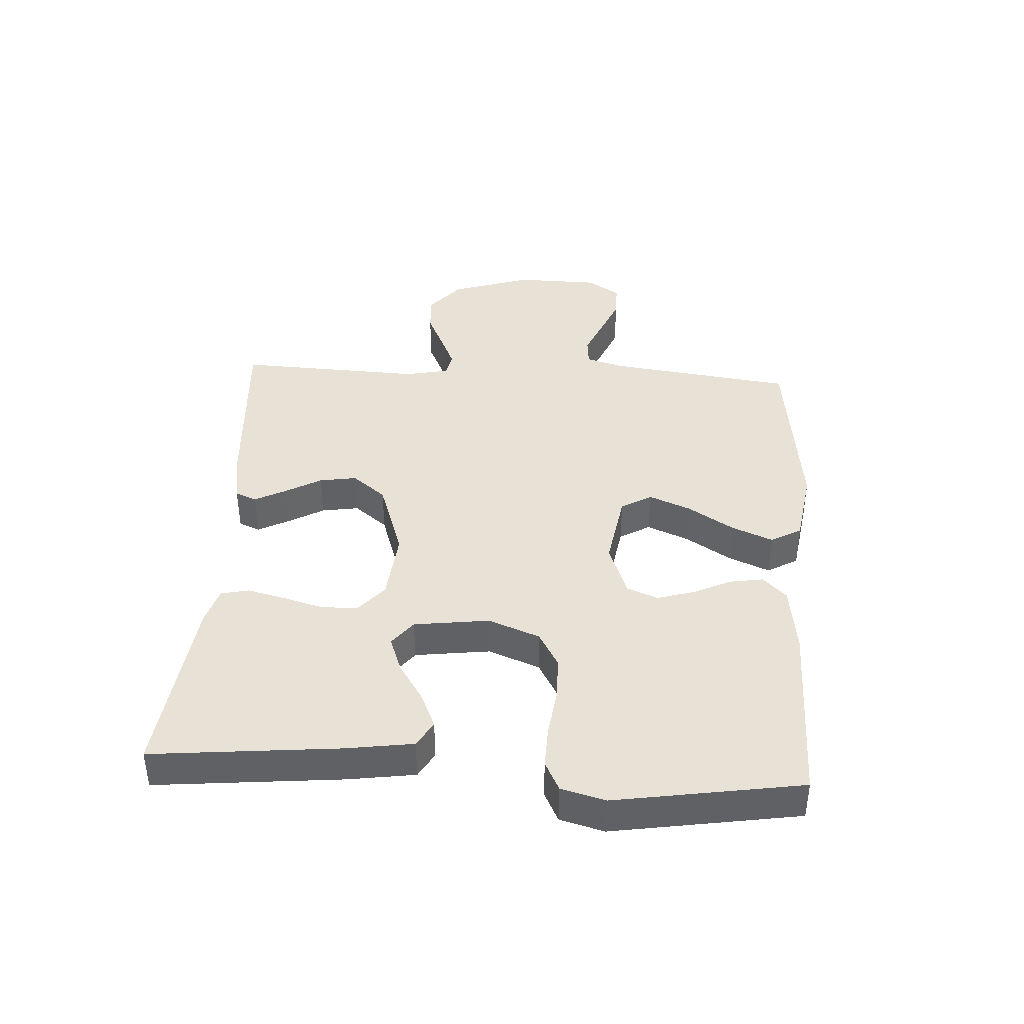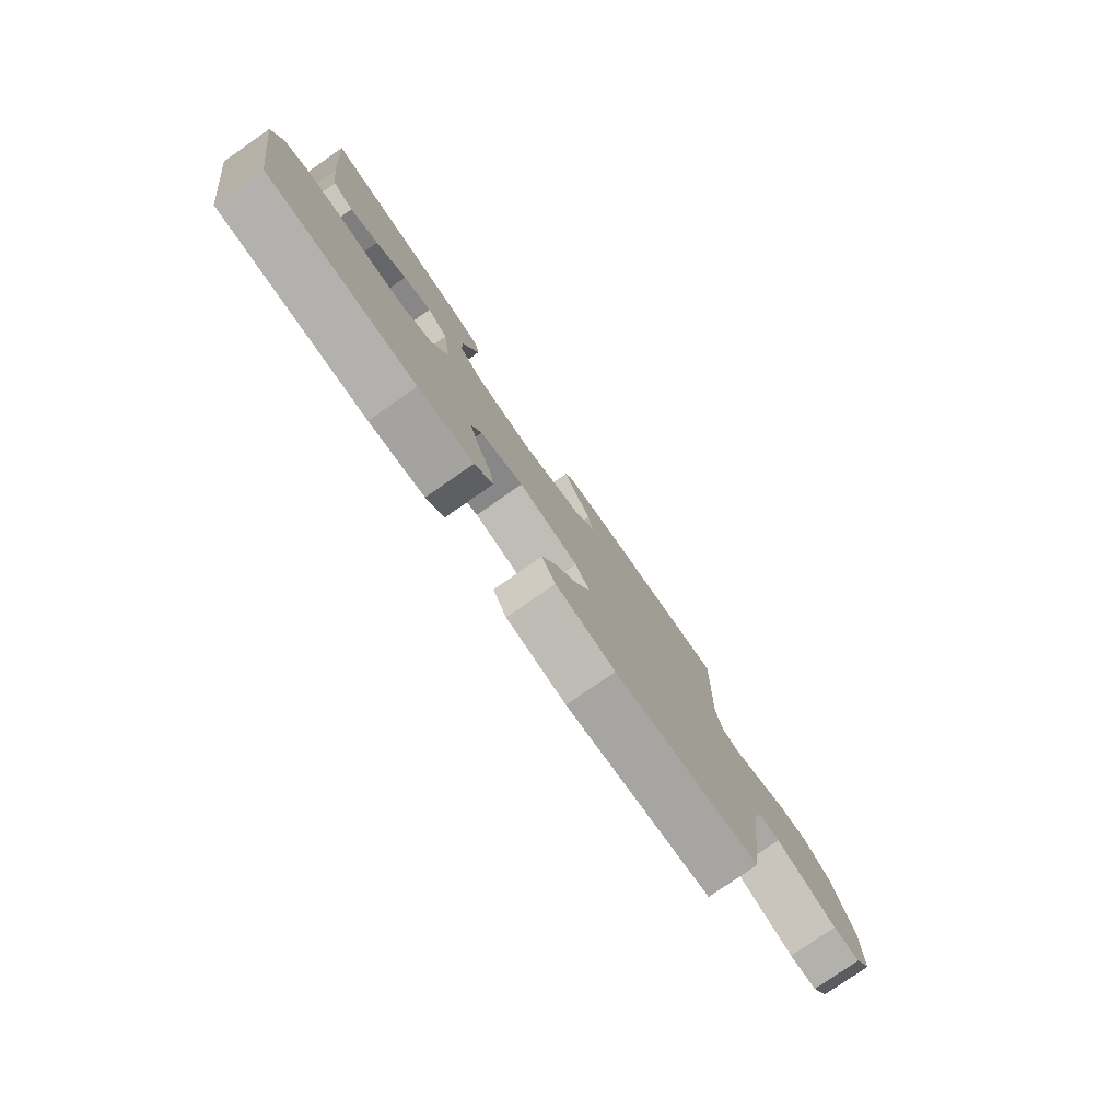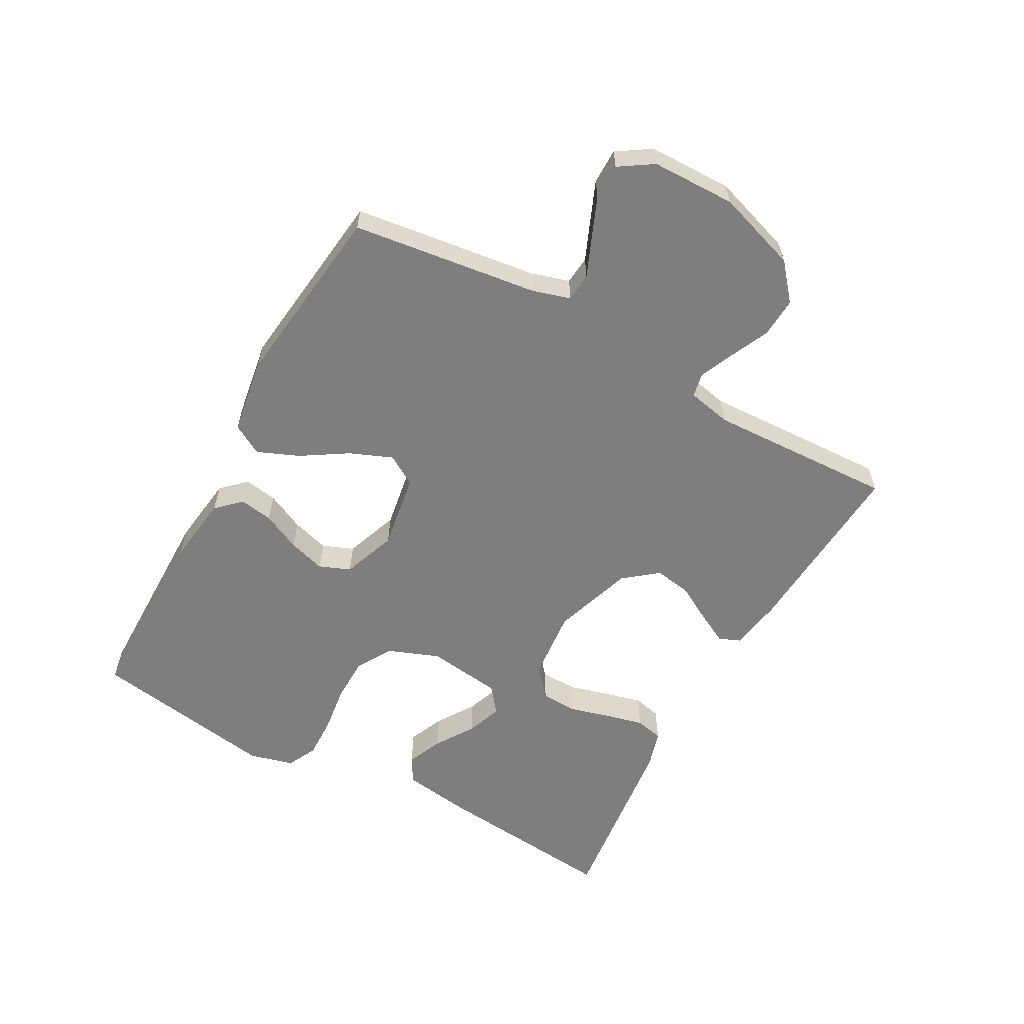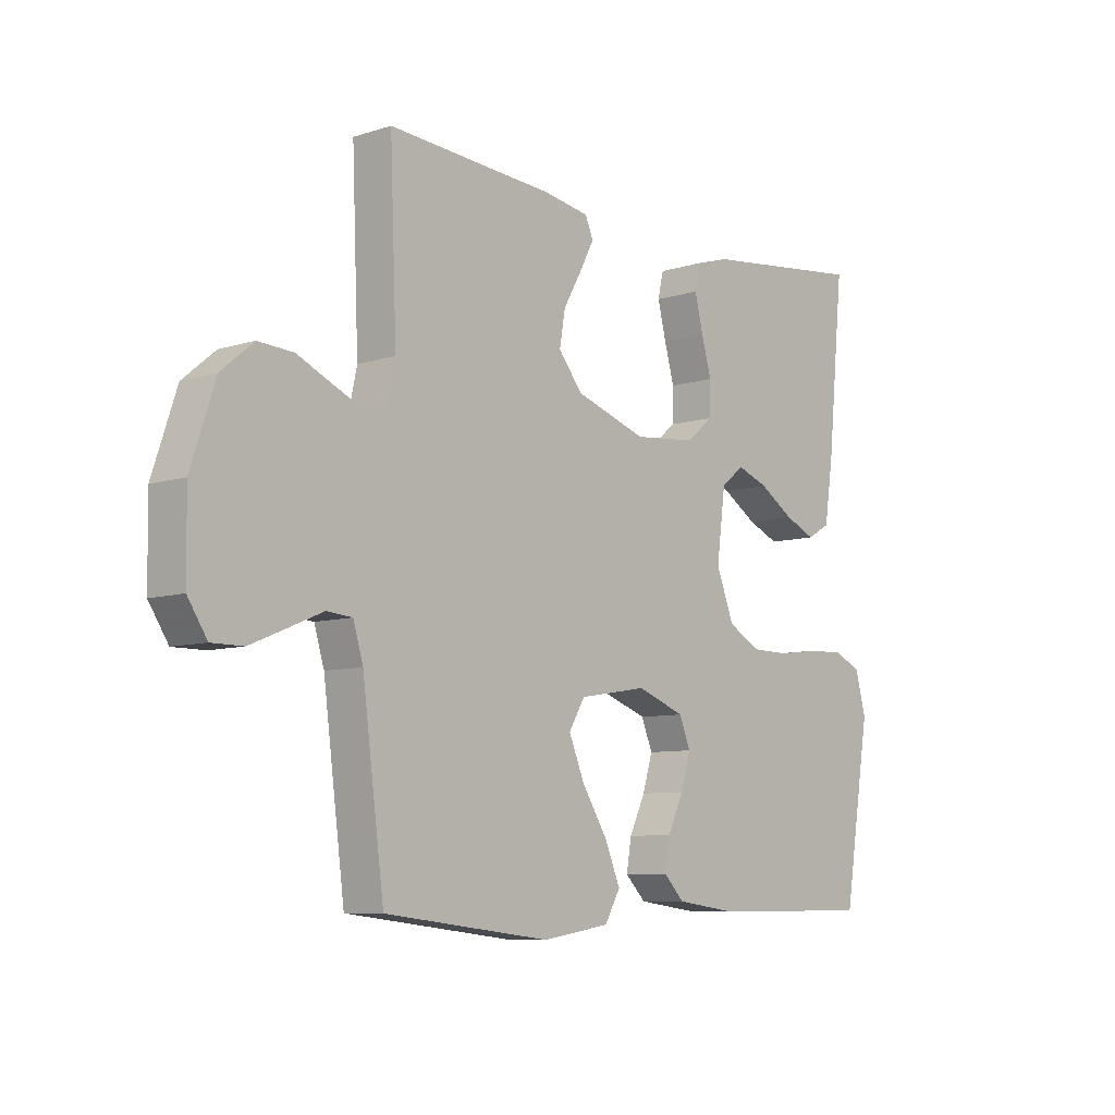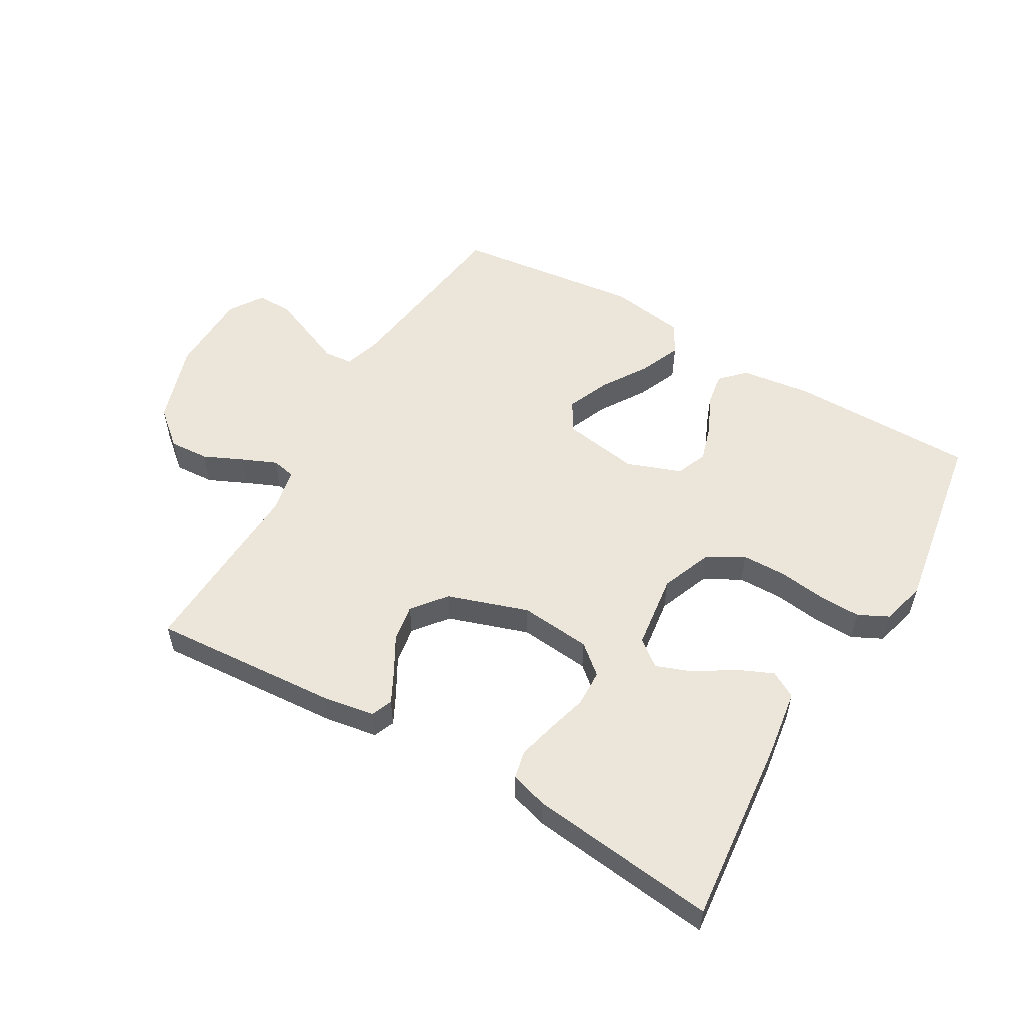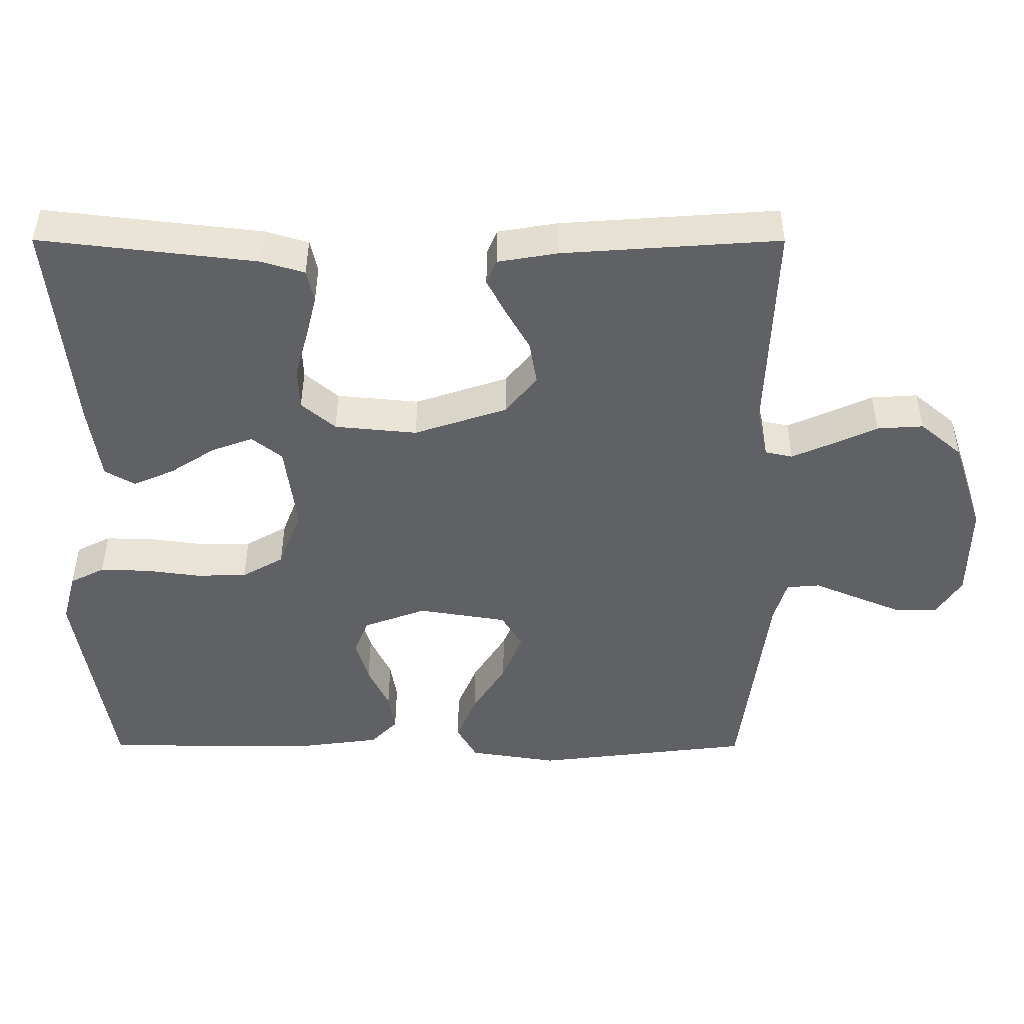
<metadata>
{"format":"obj","ext":"obj","renderer":"f3d","projection":"perspective","resolution":1024,"background":"white","views":[{"elev":40.4,"azim":93.5,"up":"+Y"},{"elev":-79.0,"azim":124.8,"up":"+Z"},{"elev":-59.4,"azim":-118.8,"up":"+Y"},{"elev":-8.0,"azim":-48.6,"up":"+Z"},{"elev":54.3,"azim":30.3,"up":"+Y"},{"elev":42.1,"azim":-179.9,"up":"+Z"}]}
</metadata>
<code>
v -0.5 0.07 -0.5
v -0.539 0.07 -0.2
v -0.557 0.07 -0.14
v -0.603 0.07 -0.136
v -0.665 0.07 -0.162
v -0.73 0.07 -0.189
v -0.787 0.07 -0.189
v -0.822 0.07 -0.135
v -0.824 0.07 0
v -0.781 0.07 0.13
v -0.723 0.07 0.179
v -0.659 0.07 0.175
v -0.596 0.07 0.146
v -0.541 0.07 0.122
v -0.503 0.07 0.13
v -0.488 0.07 0.2
v -0.5 0.07 0.5
v -0.2 0.07 0.479
v -0.117 0.07 0.465
v -0.103 0.07 0.431
v -0.129 0.07 0.381
v -0.162 0.07 0.323
v -0.172 0.07 0.263
v -0.129 0.07 0.209
v 0 0.07 0.166
v 0.114 0.07 0.177
v 0.161 0.07 0.217
v 0.163 0.07 0.276
v 0.145 0.07 0.341
v 0.13 0.07 0.402
v 0.14 0.07 0.447
v 0.2 0.07 0.465
v 0.5 0.07 0.5
v 0.47 0.07 0.2
v 0.454 0.07 0.092
v 0.412 0.07 0.068
v 0.355 0.07 0.093
v 0.293 0.07 0.133
v 0.236 0.07 0.154
v 0.194 0.07 0.121
v 0.178 0.07 0
v 0.21 0.07 -0.083
v 0.268 0.07 -0.116
v 0.339 0.07 -0.117
v 0.414 0.07 -0.107
v 0.482 0.07 -0.105
v 0.53 0.07 -0.129
v 0.549 0.07 -0.2
v 0.5 0.07 -0.5
v 0.2 0.07 -0.501
v 0.088 0.07 -0.486
v 0.051 0.07 -0.448
v 0.06 0.07 -0.394
v 0.089 0.07 -0.333
v 0.107 0.07 -0.273
v 0.087 0.07 -0.223
v 0 0.07 -0.191
v -0.123 0.07 -0.211
v -0.152 0.07 -0.26
v -0.124 0.07 -0.328
v -0.078 0.07 -0.401
v -0.05 0.07 -0.468
v -0.078 0.07 -0.517
v -0.2 0.07 -0.536
v -0.5 0 -0.5
v -0.539 0 -0.2
v -0.557 0 -0.14
v -0.603 0 -0.136
v -0.665 0 -0.162
v -0.73 0 -0.189
v -0.787 0 -0.189
v -0.822 0 -0.135
v -0.824 0 0
v -0.781 0 0.13
v -0.723 0 0.179
v -0.659 0 0.175
v -0.596 0 0.146
v -0.541 0 0.122
v -0.503 0 0.13
v -0.488 0 0.2
v -0.5 0 0.5
v -0.2 0 0.479
v -0.117 0 0.465
v -0.103 0 0.431
v -0.129 0 0.381
v -0.162 0 0.323
v -0.172 0 0.263
v -0.129 0 0.209
v 0 0 0.166
v 0.114 0 0.177
v 0.161 0 0.217
v 0.163 0 0.276
v 0.145 0 0.341
v 0.13 0 0.402
v 0.14 0 0.447
v 0.2 0 0.465
v 0.5 0 0.5
v 0.47 0 0.2
v 0.454 0 0.092
v 0.412 0 0.068
v 0.355 0 0.093
v 0.293 0 0.133
v 0.236 0 0.154
v 0.194 0 0.121
v 0.178 0 0
v 0.21 0 -0.083
v 0.268 0 -0.116
v 0.339 0 -0.117
v 0.414 0 -0.107
v 0.482 0 -0.105
v 0.53 0 -0.129
v 0.549 0 -0.2
v 0.5 0 -0.5
v 0.2 0 -0.501
v 0.088 0 -0.486
v 0.051 0 -0.448
v 0.06 0 -0.394
v 0.089 0 -0.333
v 0.107 0 -0.273
v 0.087 0 -0.223
v 0 0 -0.191
v -0.123 0 -0.211
v -0.152 0 -0.26
v -0.124 0 -0.328
v -0.078 0 -0.401
v -0.05 0 -0.468
v -0.078 0 -0.517
v -0.2 0 -0.536
f 63 64 1 2
f 60 61 62 63
f 59 60 63 2
f 58 59 2 3
f 57 58 3
f 51 52 53 54
f 51 54 55
f 50 51 55
f 49 50 55 56
f 47 48 49 56
f 44 45 46 47
f 43 44 47 56
f 35 36 37 38
f 35 38 39
f 34 35 39
f 33 34 39
f 32 33 39 40
f 28 29 30 31
f 28 31 32 40
f 19 20 21 22
f 17 18 19 22
f 16 17 22 23
f 15 16 23 24
f 10 11 12 13
f 10 13 14
f 9 10 14
f 8 9 14 15
f 4 5 6 7
f 4 7 8 15
f 42 43 56 57
f 41 42 57 3
f 27 28 40 41
f 26 27 41
f 25 26 41 3
f 15 24 25
f 3 4 15 25
f 66 65 128 127
f 127 126 125 124
f 66 127 124 123
f 67 66 123 122
f 67 122 121
f 118 117 116 115
f 119 118 115
f 119 115 114
f 120 119 114 113
f 120 113 112 111
f 111 110 109 108
f 120 111 108 107
f 102 101 100 99
f 103 102 99
f 103 99 98
f 103 98 97
f 104 103 97 96
f 95 94 93 92
f 104 96 95 92
f 86 85 84 83
f 86 83 82 81
f 87 86 81 80
f 88 87 80 79
f 77 76 75 74
f 78 77 74
f 78 74 73
f 79 78 73 72
f 71 70 69 68
f 79 72 71 68
f 121 120 107 106
f 67 121 106 105
f 105 104 92 91
f 105 91 90
f 67 105 90 89
f 89 88 79
f 89 79 68 67
f 1 65 66 2
f 2 66 67 3
f 3 67 68 4
f 4 68 69 5
f 5 69 70 6
f 6 70 71 7
f 7 71 72 8
f 8 72 73 9
f 9 73 74 10
f 10 74 75 11
f 11 75 76 12
f 12 76 77 13
f 13 77 78 14
f 14 78 79 15
f 15 79 80 16
f 16 80 81 17
f 17 81 82 18
f 18 82 83 19
f 19 83 84 20
f 20 84 85 21
f 21 85 86 22
f 22 86 87 23
f 23 87 88 24
f 24 88 89 25
f 25 89 90 26
f 26 90 91 27
f 27 91 92 28
f 28 92 93 29
f 29 93 94 30
f 30 94 95 31
f 31 95 96 32
f 32 96 97 33
f 33 97 98 34
f 34 98 99 35
f 35 99 100 36
f 36 100 101 37
f 37 101 102 38
f 38 102 103 39
f 39 103 104 40
f 40 104 105 41
f 41 105 106 42
f 42 106 107 43
f 43 107 108 44
f 44 108 109 45
f 45 109 110 46
f 46 110 111 47
f 47 111 112 48
f 48 112 113 49
f 49 113 114 50
f 50 114 115 51
f 51 115 116 52
f 52 116 117 53
f 53 117 118 54
f 54 118 119 55
f 55 119 120 56
f 56 120 121 57
f 57 121 122 58
f 58 122 123 59
f 59 123 124 60
f 60 124 125 61
f 61 125 126 62
f 62 126 127 63
f 63 127 128 64
f 64 128 65 1

</code>
